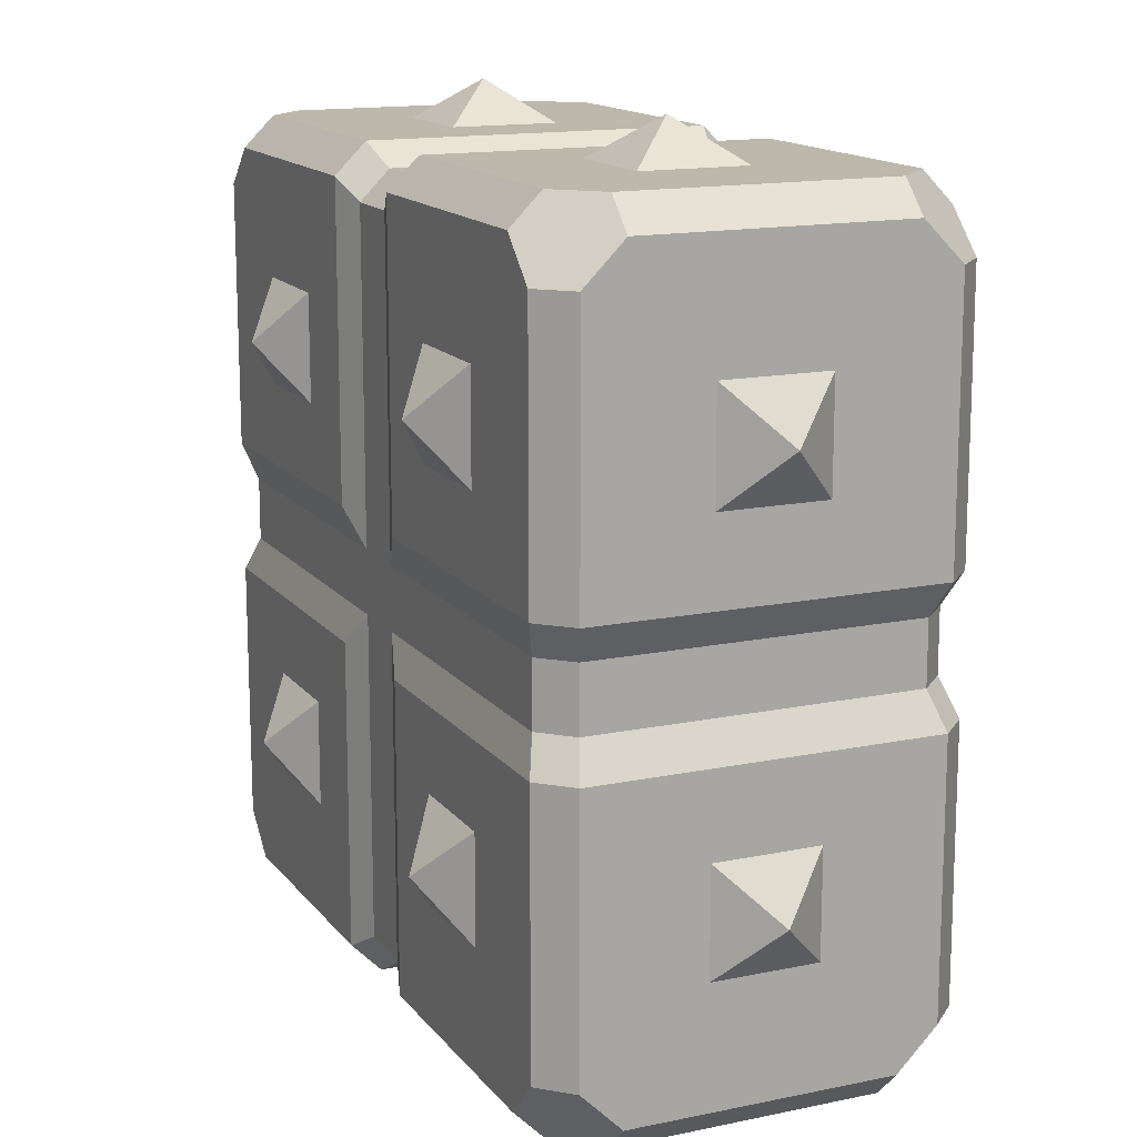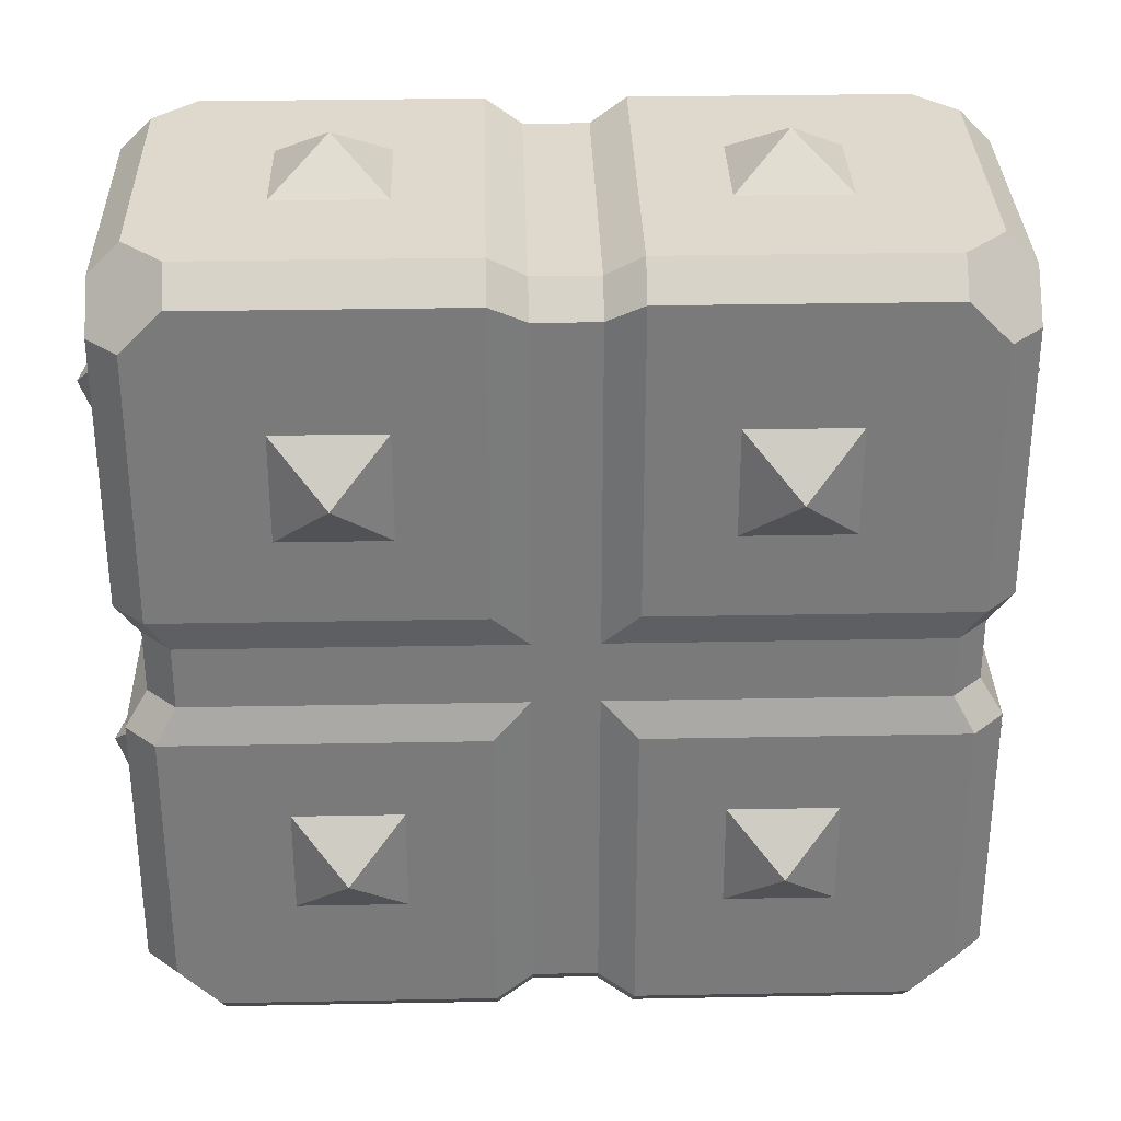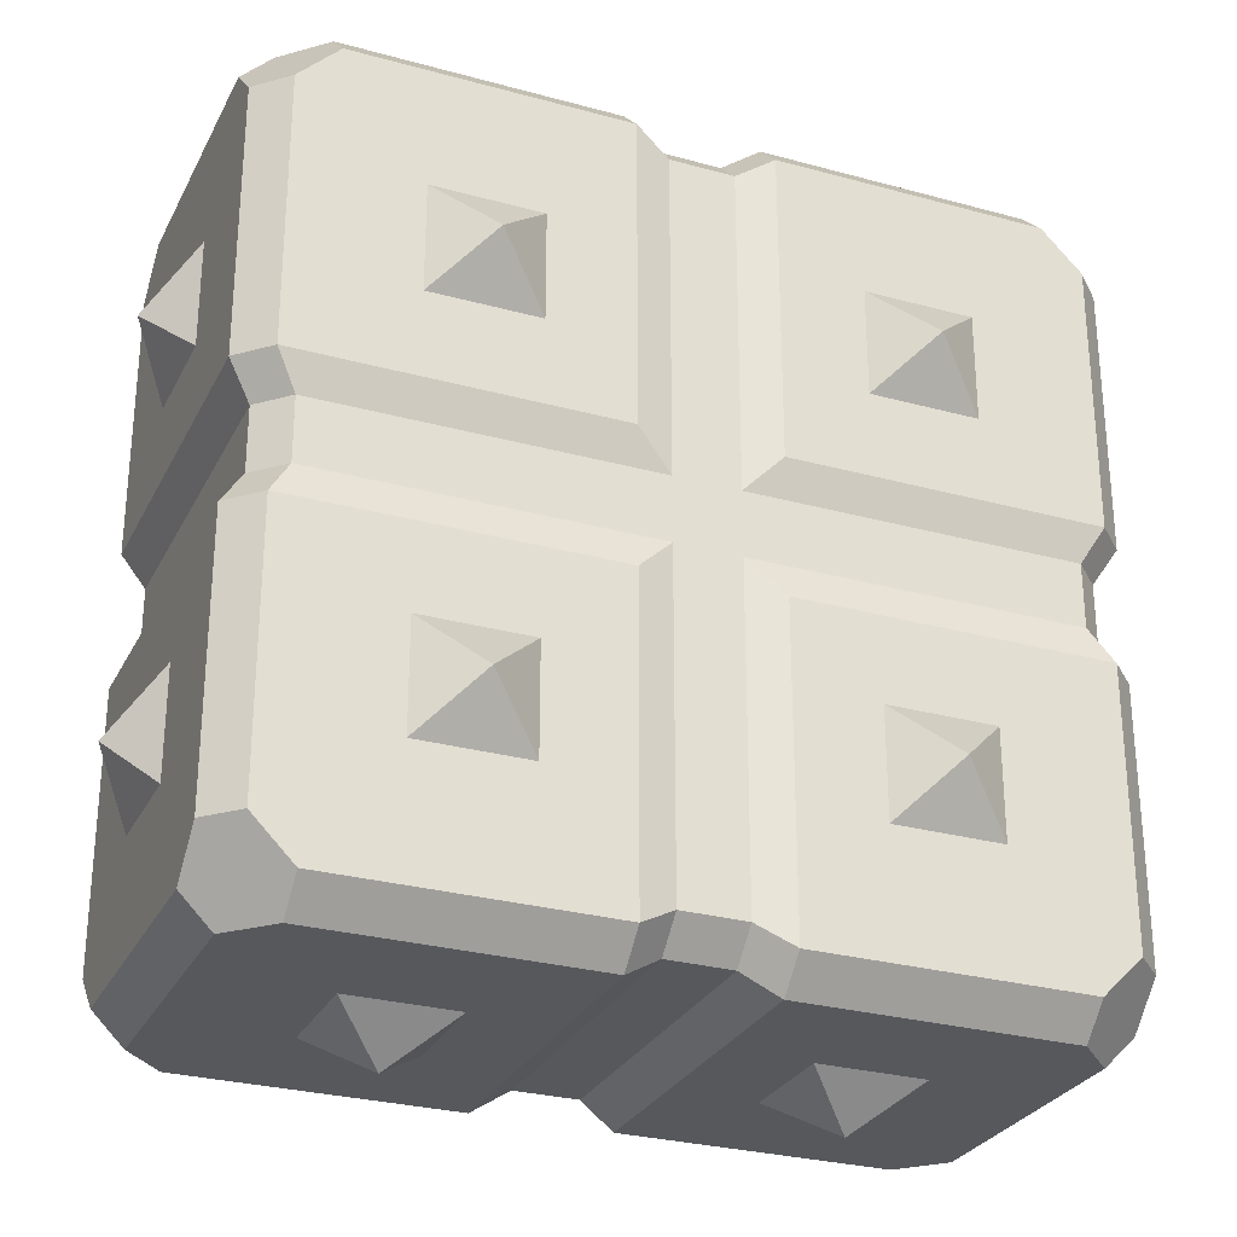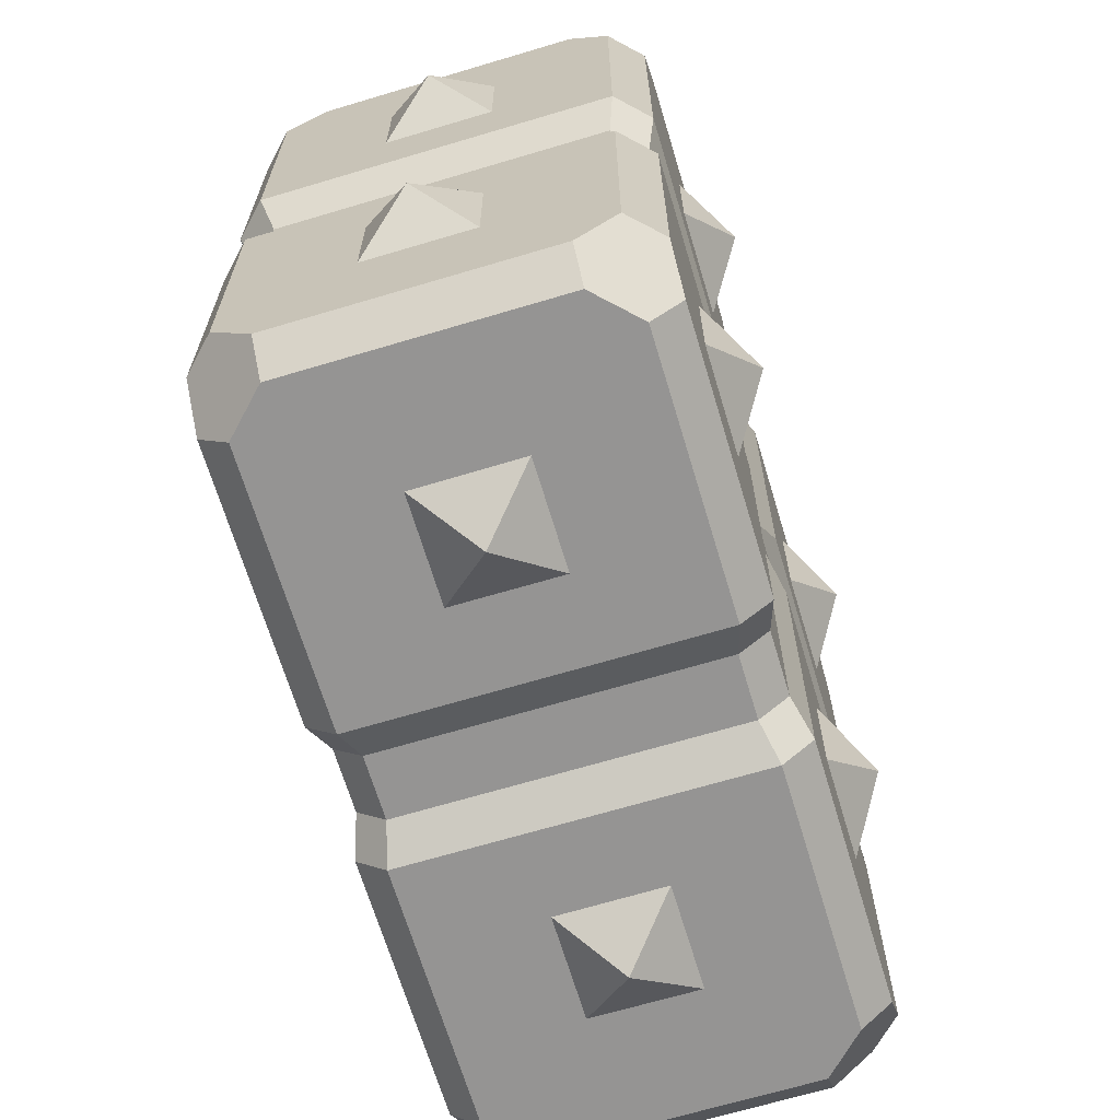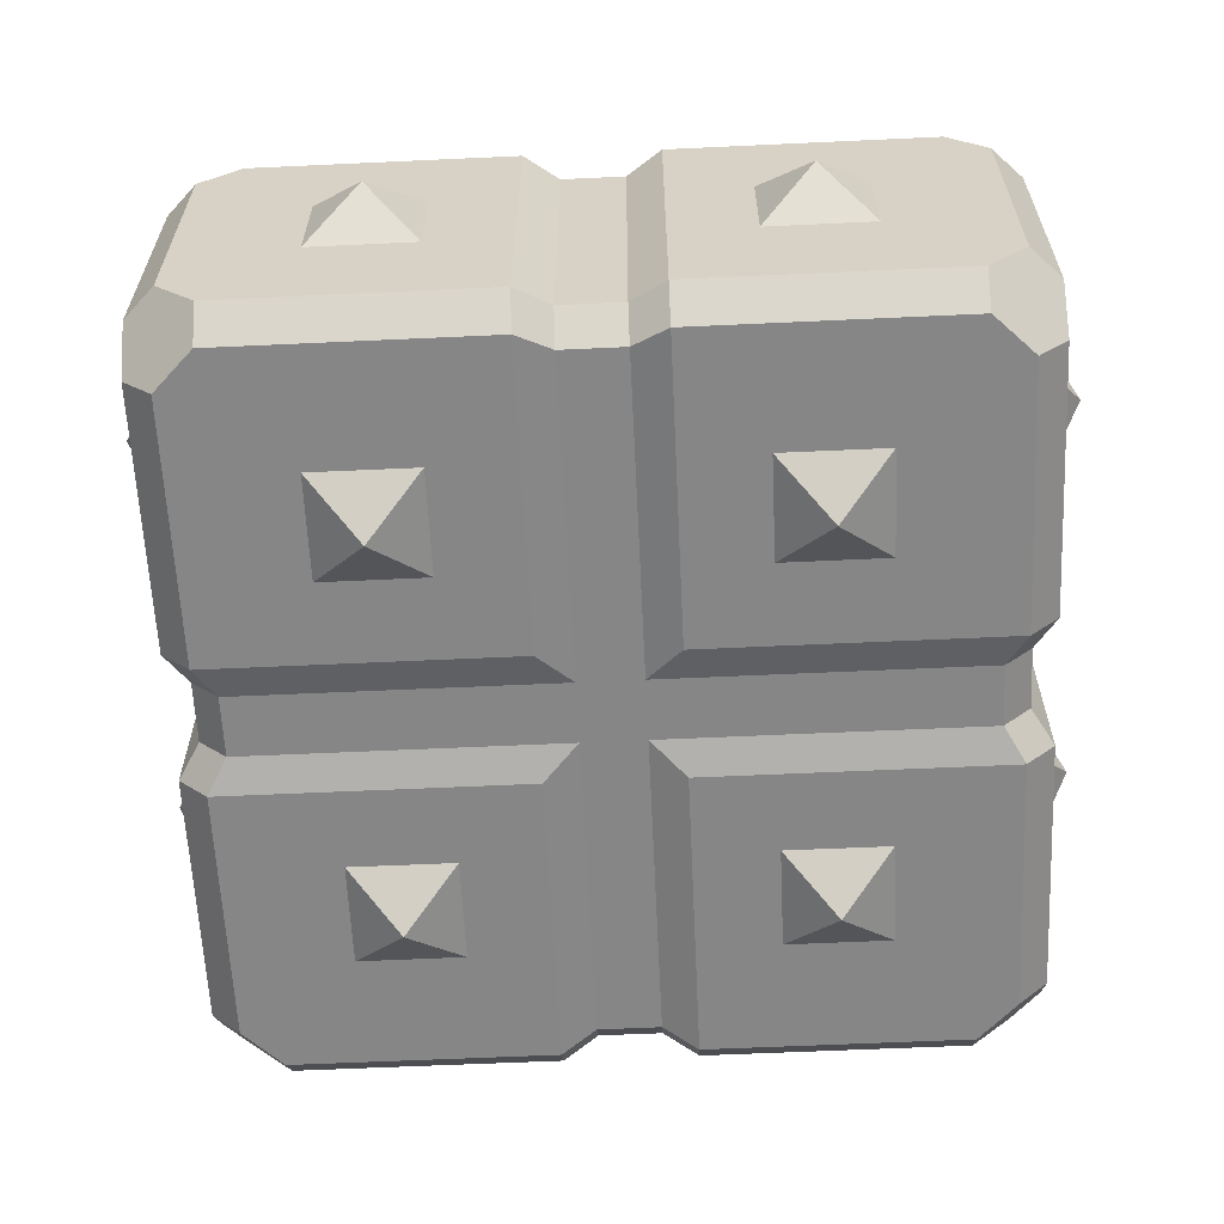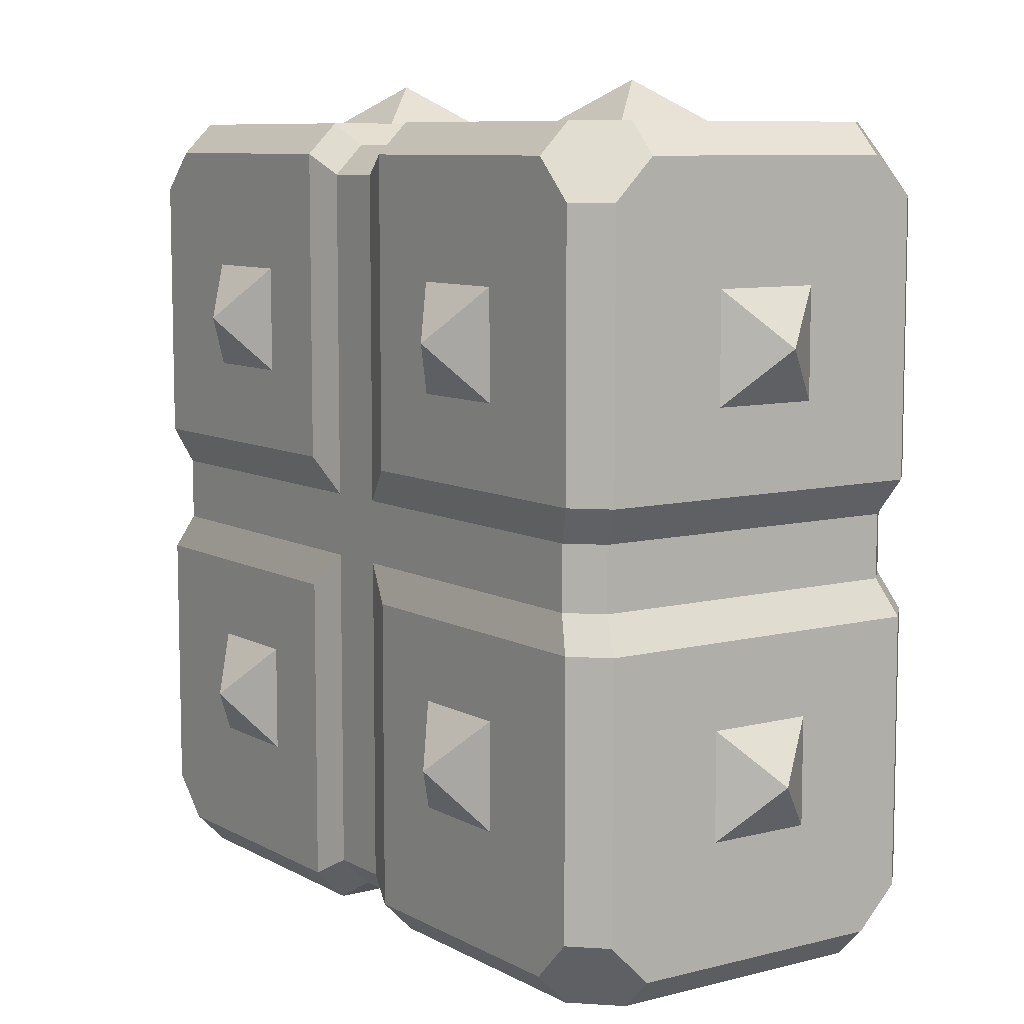
<metadata>
{"format":"obj","ext":"obj","renderer":"f3d","projection":"perspective","resolution":1024,"background":"white","views":[{"elev":14.7,"azim":-114.2,"up":"+Z"},{"elev":32.0,"azim":178.5,"up":"+Z"},{"elev":-28.4,"azim":157.5,"up":"+Z"},{"elev":-67.2,"azim":-73.3,"up":"+Z"},{"elev":-62.0,"azim":92.7,"up":"+Y"},{"elev":8.5,"azim":-124.8,"up":"+Z"}]}
</metadata>
<code>
o BF_Block_111.002
v 0.3258 0.4249 0.5
v 0.4249 0.3258 0.5
v 0.5006 0.3257 0.4243
v 0.5006 0.4248 0.3251
v 0.4249 0.5005 0.3251
v 0.3258 0.5005 0.4243
v 0.5006 -0.425 0.3251
v 0.5006 -0.3258 0.4243
v 0.4249 -0.3258 0.5
v 0.3258 -0.4249 0.5
v 0.3258 -0.5002 0.425
v 0.4249 -0.5004 0.3259
v -1.5 0.4248 0.3253
v -1.5 0.3257 0.4244
v -1.425 0.3258 0.5
v -1.326 0.4249 0.5
v -1.326 0.5005 0.4243
v -1.425 0.5005 0.3251
v -1.5 -0.425 0.3253
v -1.425 -0.4999 0.3253
v -1.326 -0.4997 0.4244
v -1.326 -0.4249 0.5
v -1.425 -0.3258 0.5
v -1.5 -0.3258 0.4244
v 0.5006 -0.425 -1.326
v 0.4249 -0.5018 -1.326
v 0.3258 -0.5016 -1.425
v 0.3258 -0.425 -1.5
v 0.4249 -0.3259 -1.5
v 0.5006 -0.3258 -1.426
v 0.5006 0.4248 -1.326
v 0.5006 0.3257 -1.426
v 0.4249 0.3256 -1.502
v 0.3258 0.4248 -1.502
v 0.3258 0.5005 -1.426
v 0.4249 0.5005 -1.326
v -1.501 -0.425 -1.326
v -1.501 -0.3258 -1.425
v -1.425 -0.3259 -1.5
v -1.326 -0.425 -1.5
v -1.326 -0.5016 -1.425
v -1.425 -0.5018 -1.326
v -1.501 0.3257 -1.425
v -1.501 0.4248 -1.326
v -1.425 0.5005 -1.326
v -1.326 0.5005 -1.426
v -1.326 0.4248 -1.502
v -1.425 0.3256 -1.502
v 0.6 0 0
v 0.5 -0.132 0.132
v 0.5 -0.132 -0.132
v 0.5 0.132 0.132
v 0.5 0.132 -0.132
v 0 1e-06 0.6
v -0.132 -0.132 0.5
v 0.132 -0.132 0.5
v -0.132 0.132 0.5
v 0.132 0.132 0.5
v -1e-06 0.6 0
v 0.132 0.5 0.132
v 0.132 0.5 -0.132
v -0.132 0.5 0.132
v -0.132 0.5 -0.132
v 1e-06 -0.6 -0
v -0.132 -0.5 0.132
v -0.132 -0.5 -0.132
v 0.132 -0.5 0.132
v 0.132 -0.5 -0.132
v -1.6 -0 1e-06
v -1.5 0.132 -0.132
v -1.5 -0.132 -0.132
v -1.5 0.132 0.132
v -1.5 -0.132 0.132
v -1 1e-06 0.6
v -1.132 -0.132 0.5
v -0.868 -0.132 0.5
v -1.132 0.132 0.5
v -0.868 0.132 0.5
v -1 0.6 0
v -0.868 0.5 0.132
v -0.868 0.5 -0.132
v -1.132 0.5 0.132
v -1.132 0.5 -0.132
v -1 -0.6 -0
v -1.132 -0.5 0.132
v -1.132 -0.5 -0.132
v -0.868 -0.5 0.132
v -0.868 -0.5 -0.132
v 0 0 -1.6
v 0.132 0.132 -1.5
v 0.132 -0.132 -1.5
v -0.132 0.132 -1.5
v -0.132 -0.132 -1.5
v 0.6 0 -1
v 0.5 -0.132 -0.868
v 0.5 -0.132 -1.132
v 0.5 0.132 -0.868
v 0.5 0.132 -1.132
v -1e-06 0.6 -1
v 0.132 0.5 -0.868
v 0.132 0.5 -1.132
v -0.132 0.5 -0.868
v -0.132 0.5 -1.132
v 1e-06 -0.6 -1
v -0.132 -0.5 -0.868
v -0.132 -0.5 -1.132
v 0.132 -0.5 -0.868
v 0.132 -0.5 -1.132
v -1.6 0 -1
v -1.5 0.132 -1.132
v -1.5 -0.132 -1.132
v -1.5 0.132 -0.868
v -1.5 -0.132 -0.868
v -1 0 -1.6
v -0.868 0.132 -1.5
v -0.868 -0.132 -1.5
v -1.132 0.132 -1.5
v -1.132 -0.132 -1.5
v -1 0.6 -1
v -0.868 0.5 -0.868
v -0.868 0.5 -1.132
v -1.132 0.5 -0.868
v -1.132 0.5 -1.132
v -1 -0.6 -1
v -1.132 -0.5 -0.868
v -1.132 -0.5 -1.132
v -0.868 -0.5 -0.868
v -0.868 -0.5 -1.132
v -0.4221 -0.4019 0.4457
v -0.5779 -0.4019 0.4457
v -0.4221 0.4018 0.4457
v -0.5779 0.4018 0.4457
v -0.4221 0.4734 -1.375
v -0.5779 0.4734 -1.375
v -0.5779 0.4017 -1.448
v -0.4221 0.4017 -1.448
v -0.4221 0.4734 0.3741
v -0.5779 0.4734 0.3741
v -0.4221 0.4734 -0.5784
v -0.4221 0.4734 -0.4226
v -0.5779 0.4734 -0.4226
v -0.5779 0.4734 -0.5784
v -0.5779 -0.4737 -0.5784
v -0.5779 -0.4736 -0.4226
v -0.4221 -0.4736 -0.4226
v -0.4221 -0.4737 -0.5784
v -0.6647 0.5005 -1.426
v -0.3353 0.5005 -1.426
v -0.6647 0.5005 0.4243
v -0.3353 0.5005 0.4243
v -0.6647 -0.4999 0.4247
v -0.3353 -0.5 0.4247
v -0.6647 -0.425 -1.5
v -0.3353 -0.425 -1.5
v -0.6647 -0.4249 0.5
v -0.3353 -0.4249 0.5
v -0.6647 0.4249 0.5
v -0.3353 0.4249 0.5
v -0.3353 -0.5016 -1.425
v -0.6647 -0.5016 -1.425
v -0.3353 0.4248 -1.502
v -0.6647 0.4248 -1.502
v -1.5 -0.425 -0.3358
v -1.501 -0.425 -0.6652
v 0.5006 0.4248 -0.6652
v 0.5006 0.4248 -0.3358
v 0.4249 0.5005 -0.3358
v 0.4249 0.5005 -0.6652
v -0.3353 -0.5007 -0.3358
v -0.6647 -0.5007 -0.3358
v -0.6647 -0.5008 -0.6652
v -0.3353 -0.5009 -0.6652
v -0.6647 0.5005 -0.3358
v -0.3353 0.5005 -0.3358
v -0.3353 0.5005 -0.6652
v -0.6647 0.5005 -0.6652
v 0.5006 -0.425 -0.3358
v 0.5006 -0.425 -0.6652
v -1.425 -0.501 -0.6652
v -1.425 -0.5008 -0.3358
v 0.4249 -0.5011 -0.3358
v 0.4249 -0.5012 -0.6652
v -1.501 0.4248 -0.6652
v -1.5 0.4248 -0.3358
v -1.425 0.5005 -0.3358
v -1.425 0.5005 -0.6652
v -0.5779 -0.4728 0.3745
v -0.4221 -0.4729 0.3746
v -0.5779 -0.402 -1.446
v -0.4221 -0.402 -1.446
v -0.4221 -0.4744 -1.375
v -0.5779 -0.4744 -1.375
v -1.446 0.4018 -0.5784
v -1.446 0.4018 -0.4226
v -1.375 0.4734 -0.4226
v -1.375 0.4734 -0.5784
v 0.3747 0.4734 -0.4226
v 0.3747 0.4734 -0.5784
v 0.4463 -0.4019 -0.4226
v 0.4463 -0.4019 -0.5784
v 0.4463 0.4018 -0.5784
v 0.4463 0.4018 -0.4226
v 0.3747 -0.4739 -0.4226
v 0.3747 -0.474 -0.5784
v -1.446 -0.4019 -0.4226
v -1.446 -0.4019 -0.5784
v -1.375 -0.4738 -0.5784
v -1.375 -0.4736 -0.4226
f 1 2 3 4 5 6
f 7 8 9 10 11 12
f 13 14 15 16 17 18
f 19 20 21 22 23 24
f 152 169 181 12 11
f 14 24 23 15
f 8 3 2 9
f 165 178 25 30 32 31
f 25 26 27 28 29 30
f 31 32 33 34 35 36
f 37 38 39 40 41 42
f 43 44 45 46 47 48
f 153 160 41 40
f 178 182 26 25
f 35 148 175 168 36
f 33 32 30 29
f 182 172 159 27 26
f 180 170 151 21 20
f 184 163 19 24 14 13
f 16 15 23 22 155 157
f 145 144 143 146
f 157 149 17 16
f 158 156 10 9 2 1
f 37 42 179 164
f 38 43 48 39
f 183 186 45 44
f 1 6 150 158
f 47 46 147 162
f 167 174 150 6 5
f 41 160 171 179 42
f 162 153 40 39 48 47
f 33 29 28 154 161 34
f 27 159 154 28
f 11 10 156 152
f 18 185 184 13
f 149 173 185 18 17
f 5 4 166 167
f 12 181 177 7
f 168 165 31 36
f 8 7 177 166 4 3
f 163 180 20 19
f 151 155 22 21
f 161 148 35 34
f 44 43 38 37 164 183
f 167 166 202 197
f 160 153 189 192
f 174 167 197 140
f 180 163 205 208
f 186 183 193 196
f 162 147 134 135
f 154 159 191 190
f 164 179 207 206
f 184 185 195 194
f 150 174 140 137
f 155 151 187 130
f 181 169 145 203
f 177 181 203 199
f 152 156 129 188
f 172 182 204 146
f 175 148 133 139
f 173 149 138 141
f 182 178 200 204
f 176 186 196 142
f 147 176 142 134
f 157 155 130 132
f 185 173 141 195
f 186 176 147 46 45
f 141 140 139 142
f 141 138 137 140
f 135 134 133 136
f 138 132 131 137
f 129 131 132 130
f 188 129 130 187
f 190 191 192 189
f 136 190 189 135
f 145 188 187 144
f 191 146 143 192
f 134 142 139 133
f 194 195 196 193
f 140 197 198 139
f 200 201 202 199
f 204 200 199 203
f 206 207 208 205
f 197 202 201 198
f 193 206 205 194
f 207 143 144 208
f 195 141 142 196
f 146 204 203 145
f 148 161 136 133
f 161 154 190 136
f 165 168 198 201
f 149 157 132 138
f 168 175 139 198
f 153 162 135 189
f 183 164 206 193
f 169 152 188 145
f 163 184 194 205
f 158 150 137 131
f 178 165 201 200
f 151 170 144 187
f 179 171 143 207
f 159 172 146 191
f 170 180 208 144
f 156 158 131 129
f 166 177 199 202
f 171 160 192 143
f 49 50 51
f 50 49 52
f 49 53 52
f 53 49 51
f 54 55 56
f 55 54 57
f 54 58 57
f 58 54 56
f 59 60 61
f 60 59 62
f 59 63 62
f 63 59 61
f 64 65 66
f 65 64 67
f 64 68 67
f 68 64 66
f 69 70 71
f 70 69 72
f 69 73 72
f 73 69 71
f 74 75 76
f 75 74 77
f 74 78 77
f 78 74 76
f 79 80 81
f 80 79 82
f 79 83 82
f 83 79 81
f 84 85 86
f 85 84 87
f 84 88 87
f 88 84 86
f 89 90 91
f 90 89 92
f 89 93 92
f 93 89 91
f 94 95 96
f 95 94 97
f 94 98 97
f 98 94 96
f 99 100 101
f 100 99 102
f 99 103 102
f 103 99 101
f 104 105 106
f 105 104 107
f 104 108 107
f 108 104 106
f 109 110 111
f 110 109 112
f 109 113 112
f 113 109 111
f 114 115 116
f 115 114 117
f 114 118 117
f 118 114 116
f 119 120 121
f 120 119 122
f 119 123 122
f 123 119 121
f 124 125 126
f 125 124 127
f 124 128 127
f 128 124 126

</code>
